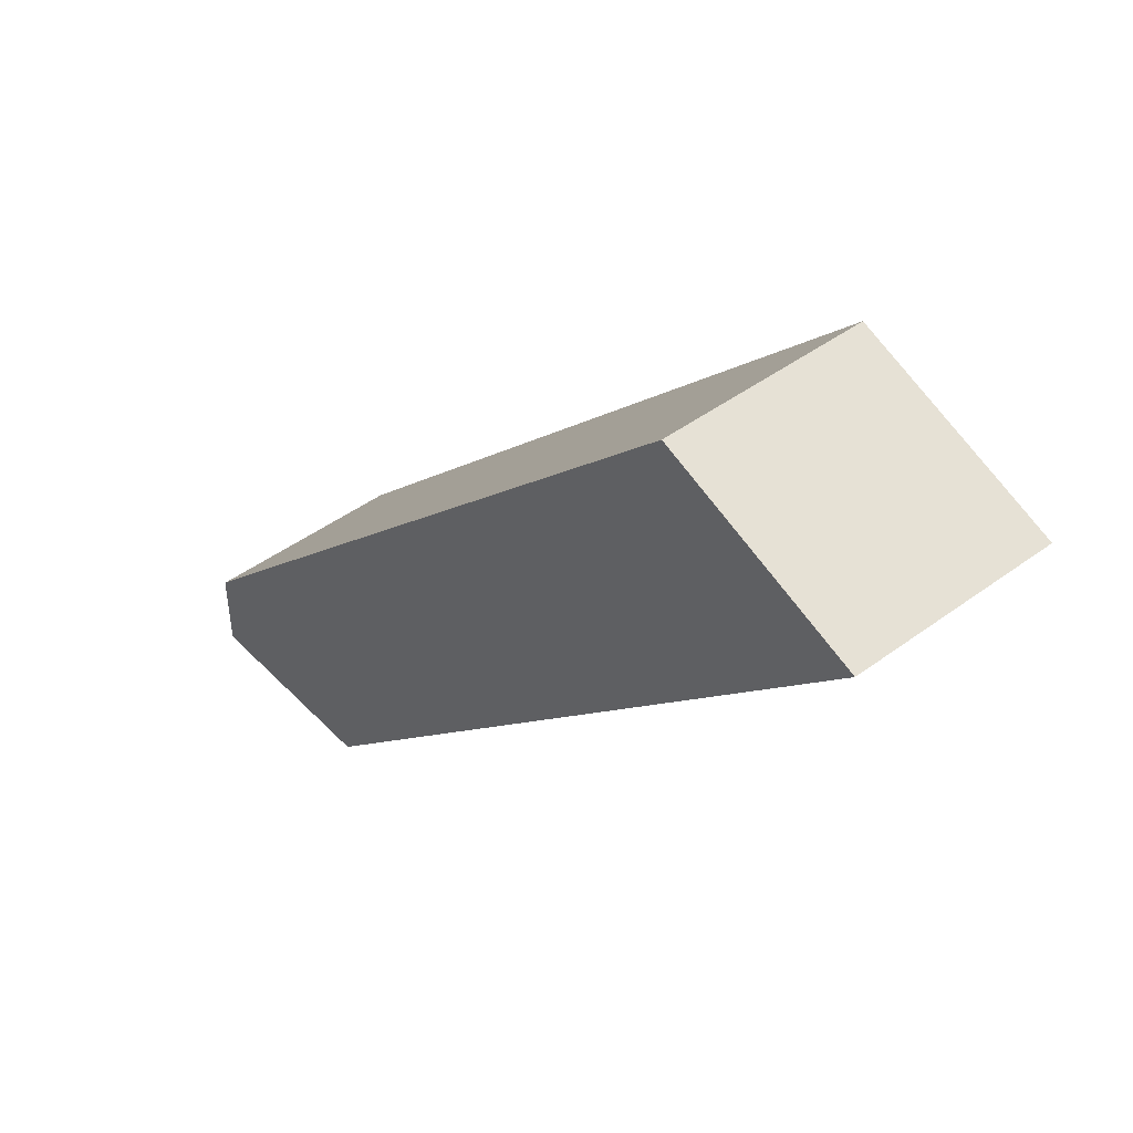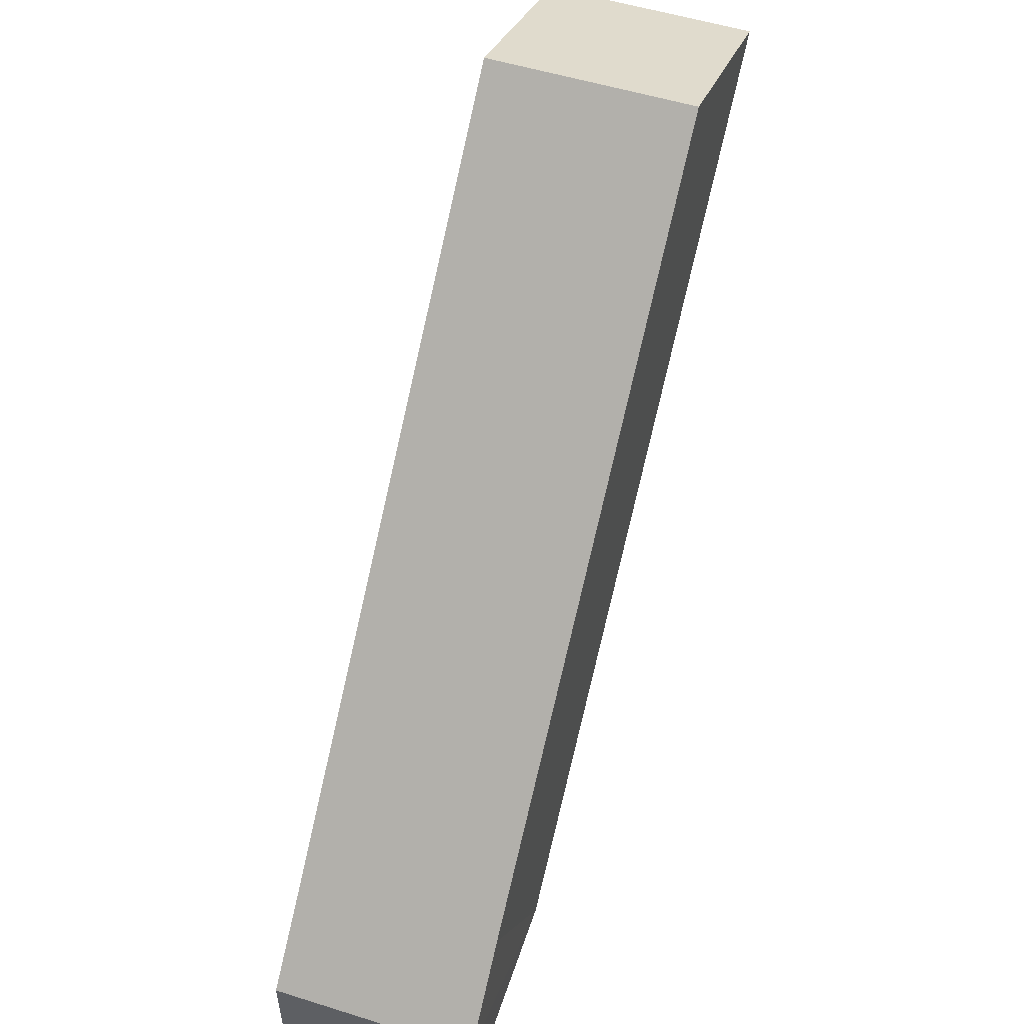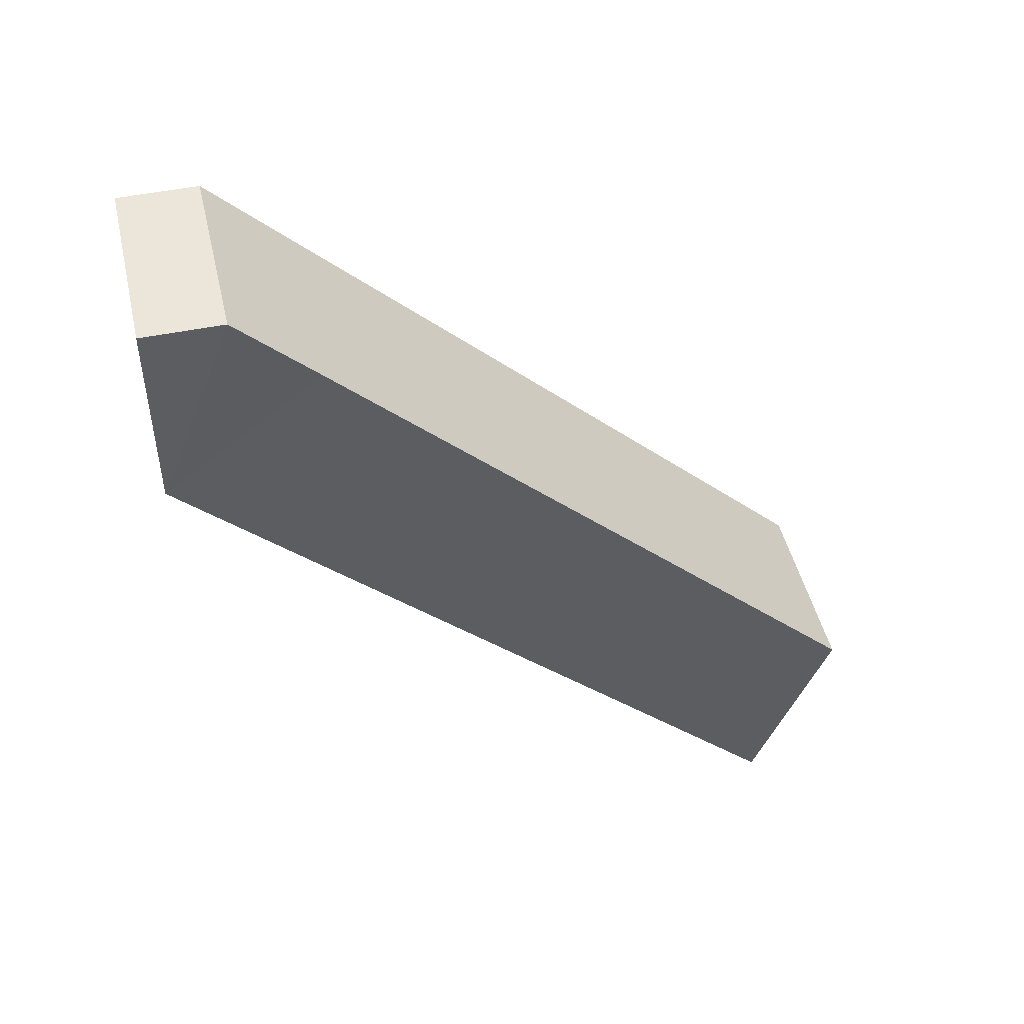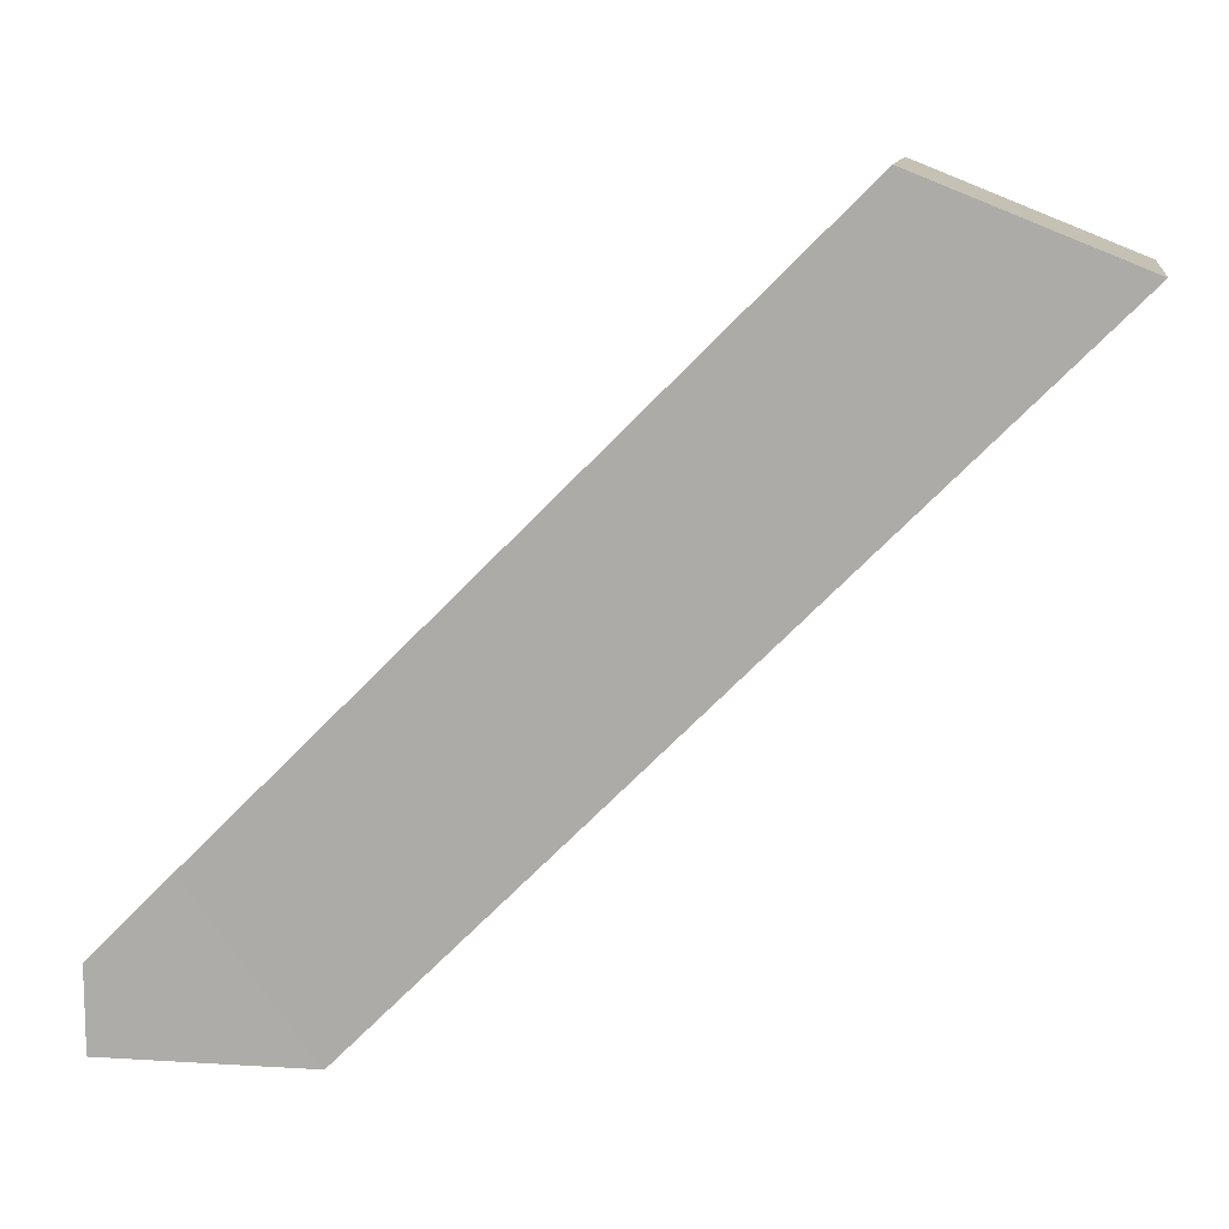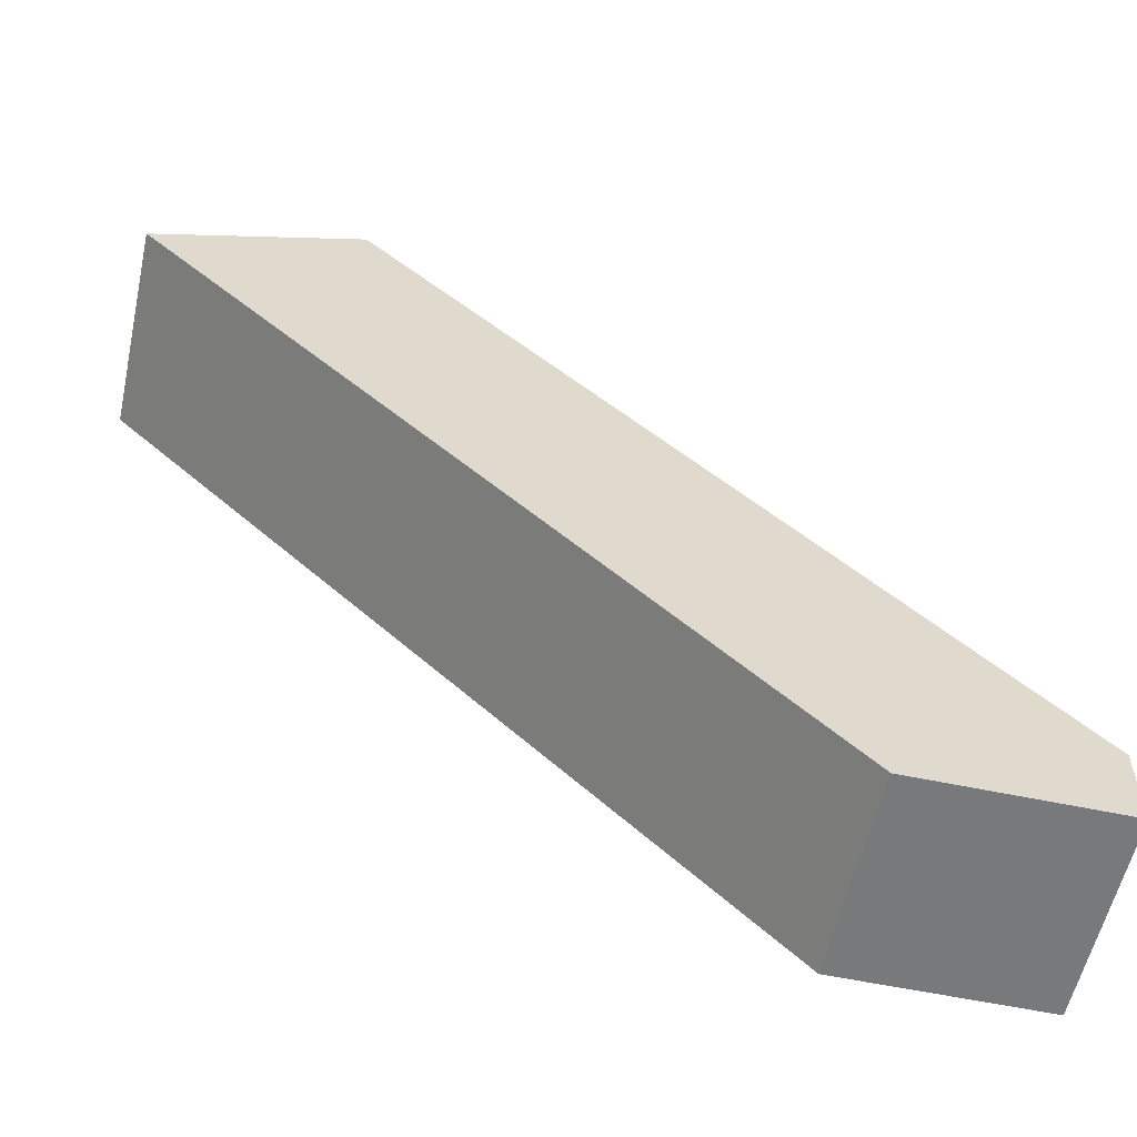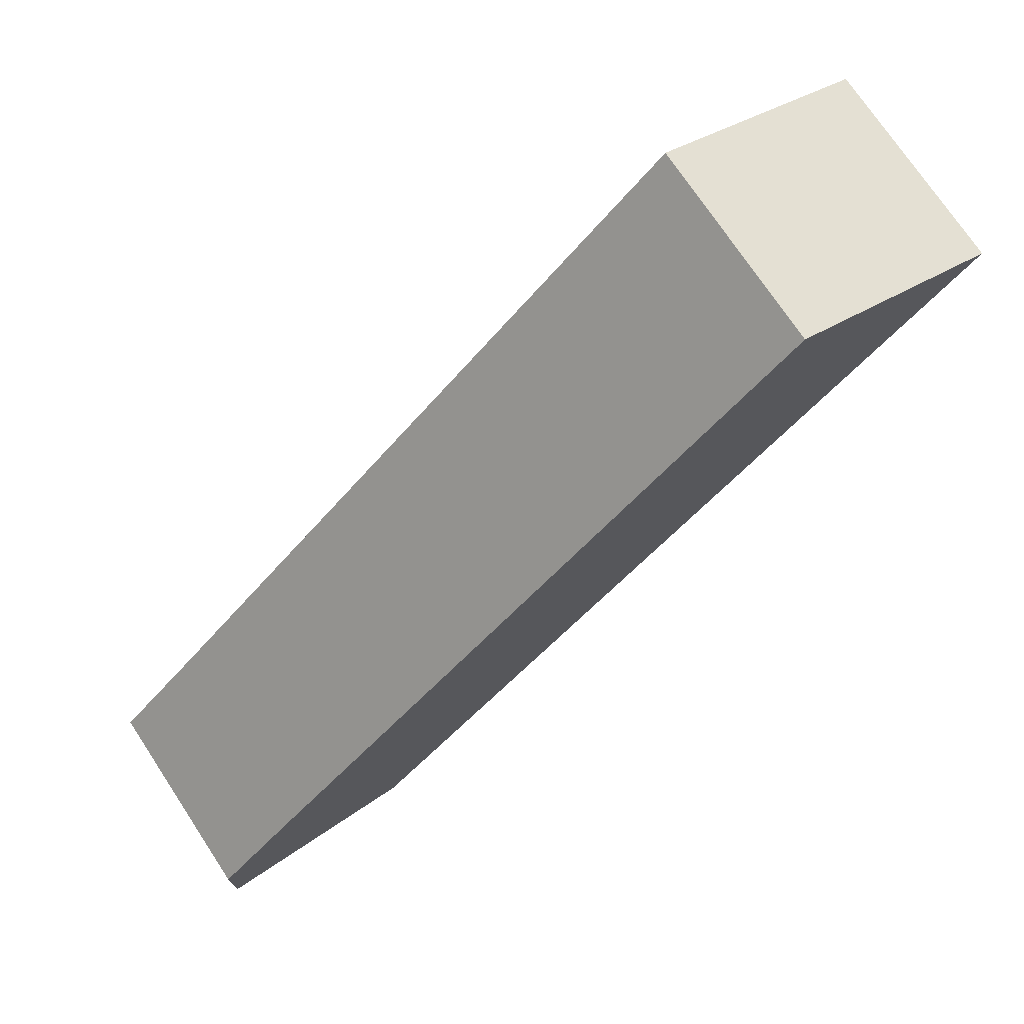
<metadata>
{"format":"obj","ext":"obj","renderer":"f3d","projection":"perspective","resolution":1024,"background":"white","views":[{"elev":45.2,"azim":139.5,"up":"+Y"},{"elev":53.3,"azim":18.5,"up":"+Y"},{"elev":47.6,"azim":77.0,"up":"+Z"},{"elev":11.2,"azim":98.6,"up":"+Y"},{"elev":-57.7,"azim":-102.4,"up":"+Y"},{"elev":73.2,"azim":56.5,"up":"+Y"}]}
</metadata>
<code>
o cube
v 0.6547 0.25 0.5312
v 0.6555 0 0.3445
v 0.6555 0 0.6555
v 0.3453 0.25 0.5312
v 0.3445 0 0.3445
v 0.3445 0 0.6555
v 0.6562 1.125 -0.3438
v 0.6562 1 -0.6562
v 0.3438 1.125 -0.3438
v 0.3438 1 -0.6562
v 0.6555 0.125 0.6559
v 0.3445 0.125 0.6559
f 2 11 3
f 5 12 4
f 4 12 11 1
f 8 7 1 2
f 4 9 10 5
f 9 7 8 10
f 1 7 9 4
f 10 8 2 5
f 2 3 6 5
f 3 11 12 6
f 6 12 5
f 1 11 2

</code>
